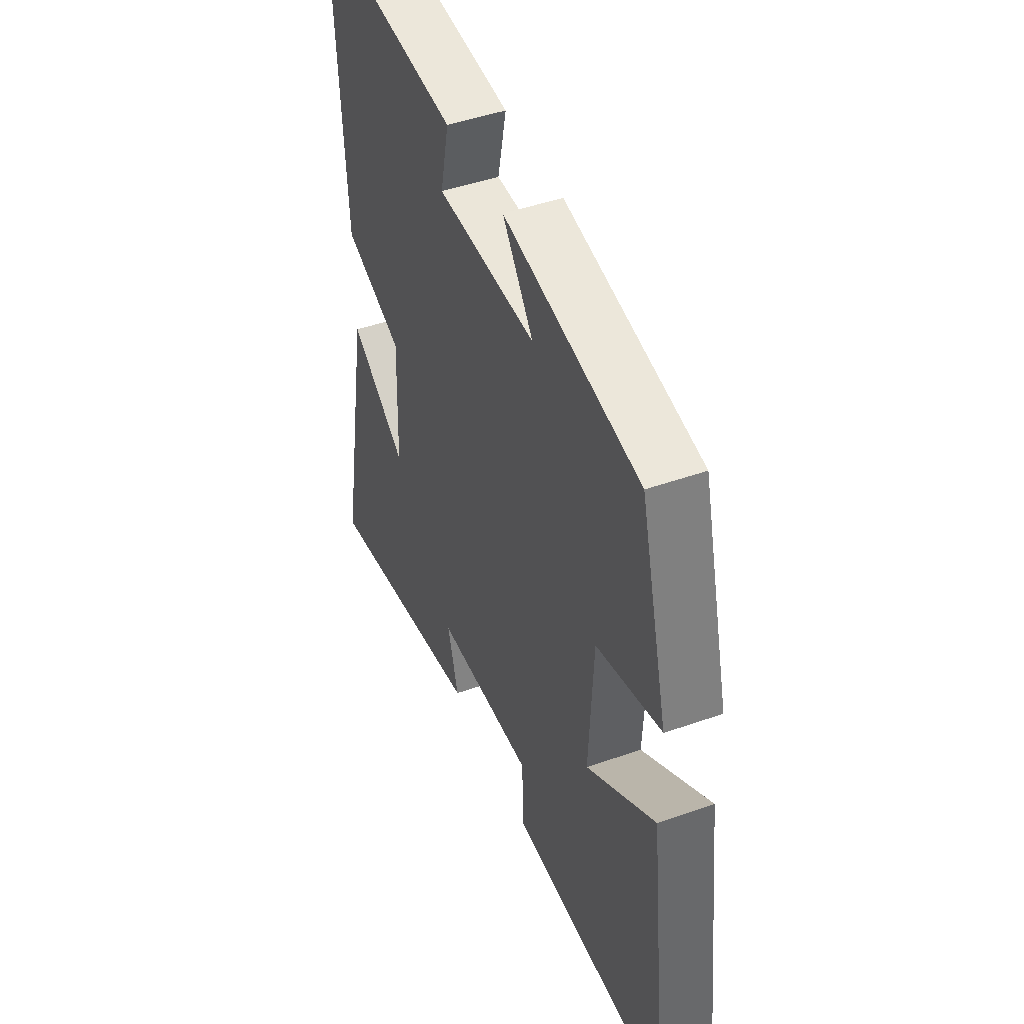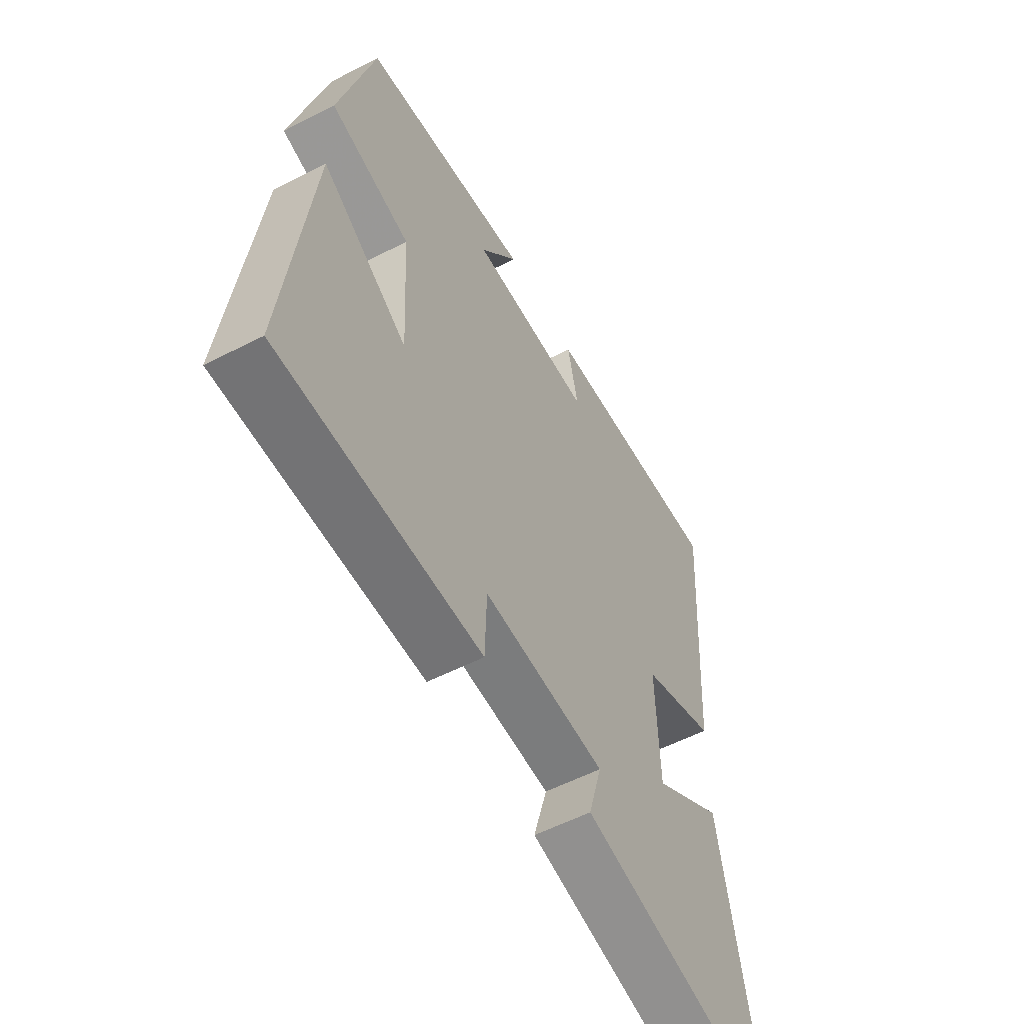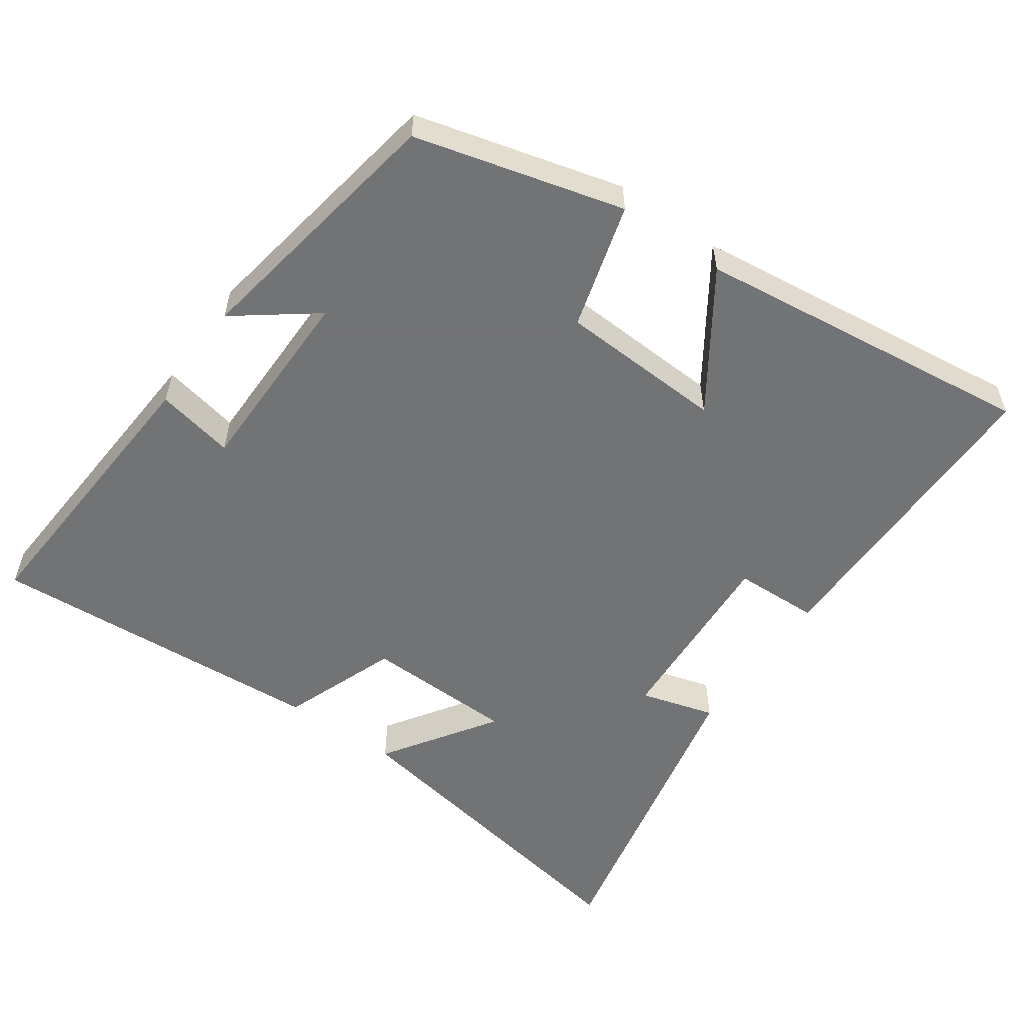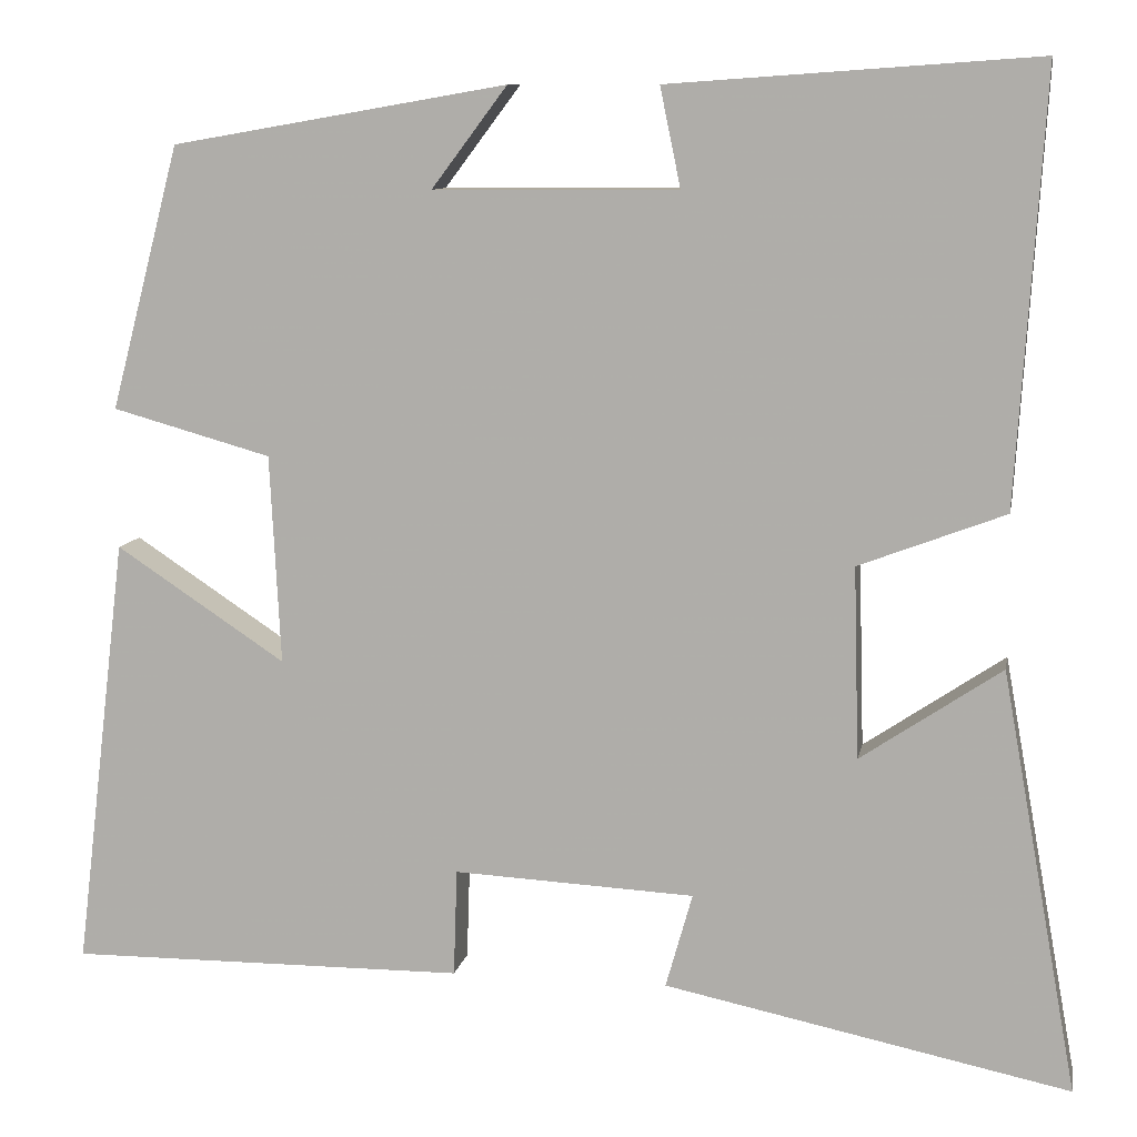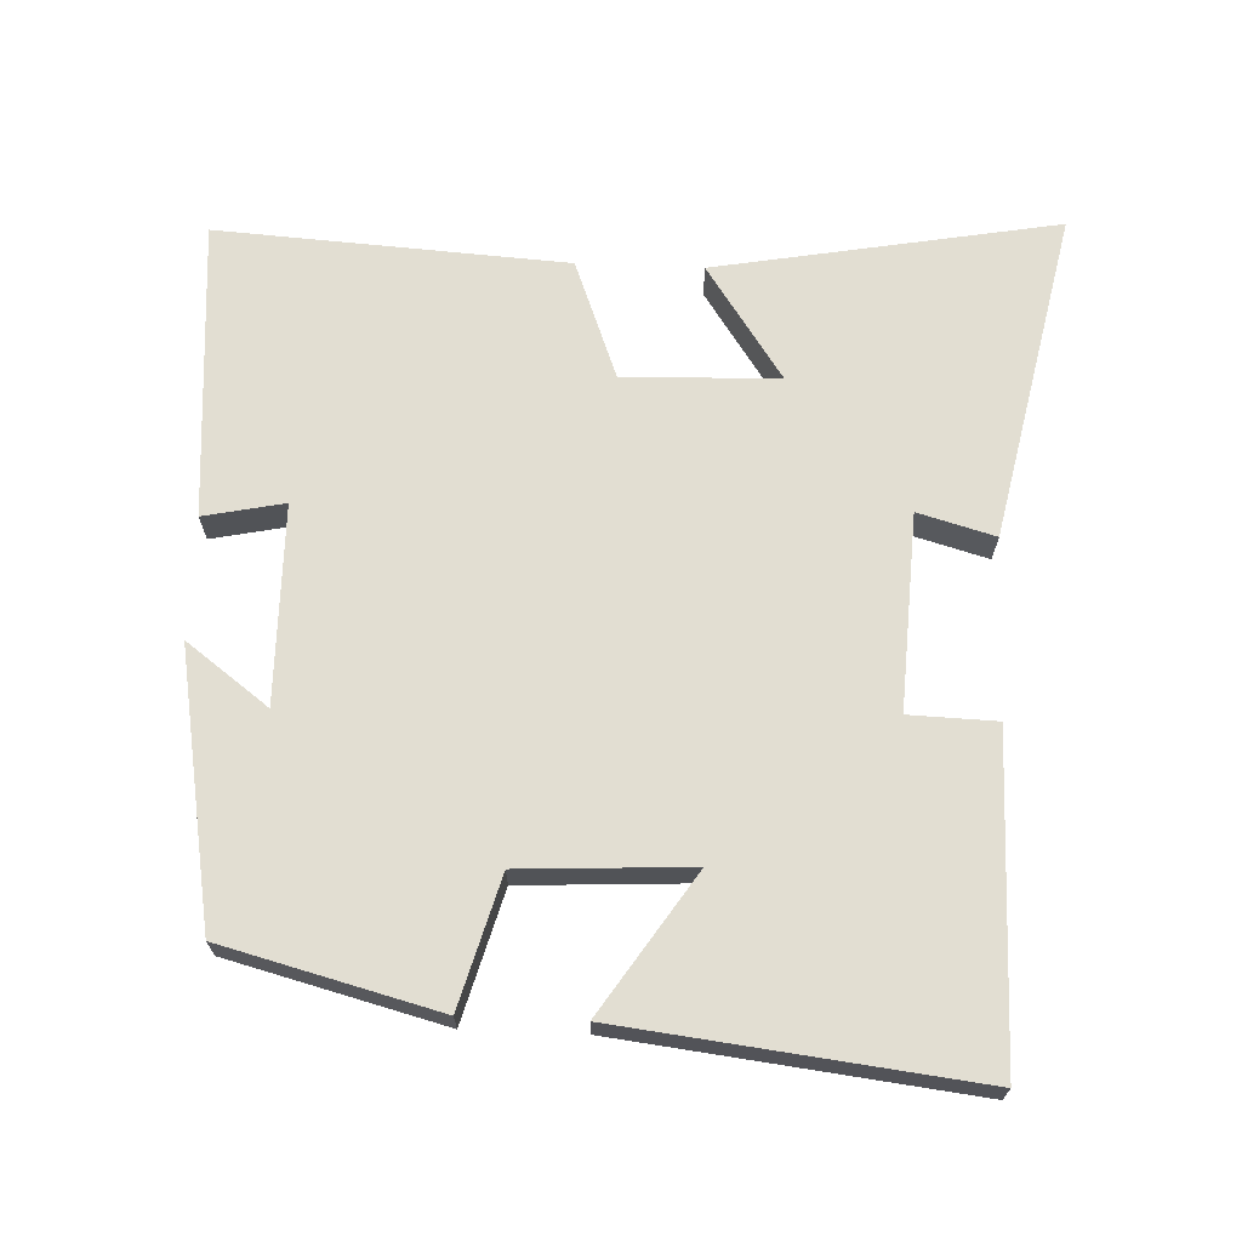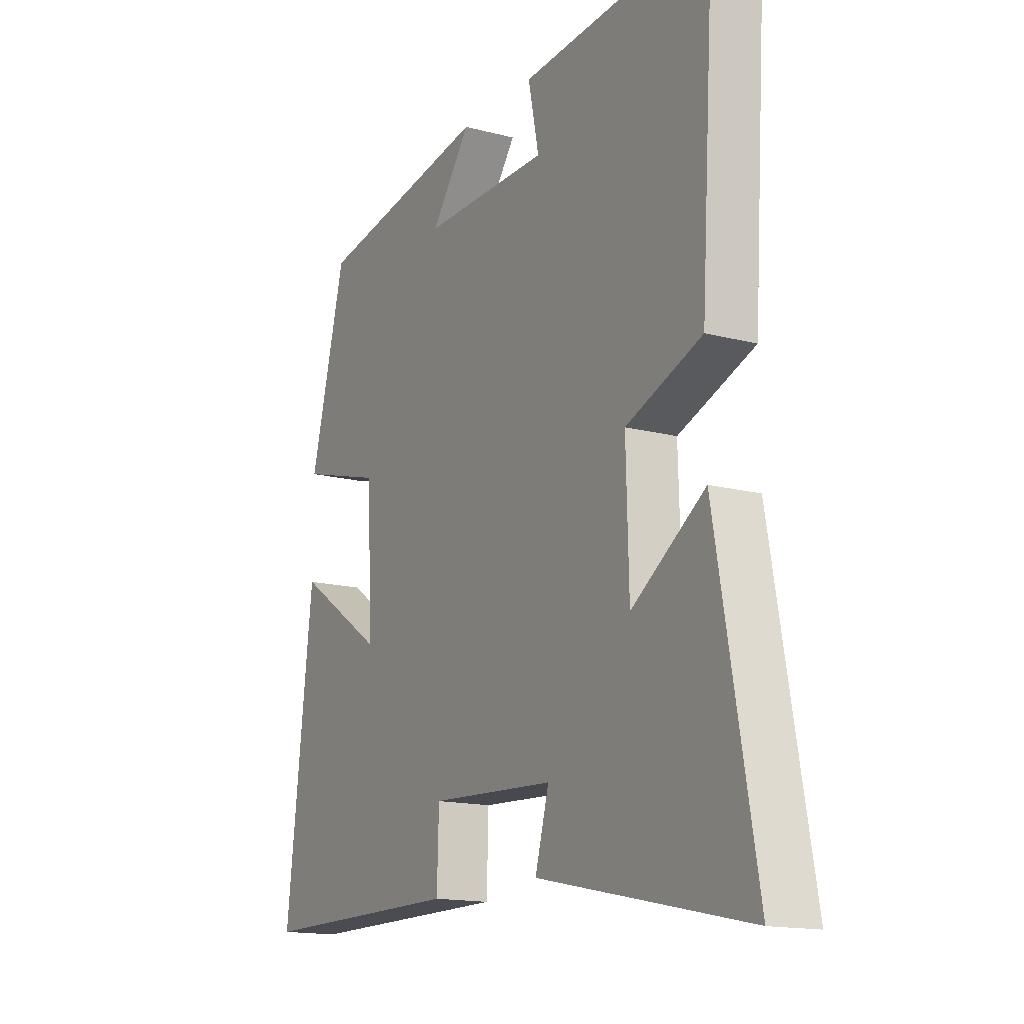
<metadata>
{"format":"obj","ext":"obj","renderer":"f3d","projection":"perspective","resolution":1024,"background":"white","views":[{"elev":46.2,"azim":68.0,"up":"+Z"},{"elev":-56.2,"azim":118.3,"up":"+Z"},{"elev":-55.7,"azim":55.0,"up":"+Y"},{"elev":9.6,"azim":-169.6,"up":"+Z"},{"elev":68.0,"azim":92.3,"up":"+Y"},{"elev":-15.2,"azim":-119.3,"up":"+Z"}]}
</metadata>
<code>
v 0.423 0.07 0.435
v 0.5 0.07 0.14
v 0.322 0.07 0.09
v 0.31 0.07 -0.144
v 0.5 0.07 -0.018
v 0.558 0.07 -0.502
v 0.113 0.07 -0.5
v 0.109 0.07 -0.38
v -0.161 0.07 -0.394
v -0.131 0.07 -0.5
v -0.585 0.07 -0.595
v -0.5 0.07 -0.123
v -0.342 0.07 -0.229
v -0.336 0.07 -0.015
v -0.5 0.07 0.047
v -0.531 0.07 0.529
v -0.119 0.07 0.5
v -0.142 0.07 0.389
v 0.132 0.07 0.387
v 0.047 0.07 0.5
v 0.423 0 0.435
v 0.5 0 0.14
v 0.322 0 0.09
v 0.31 0 -0.144
v 0.5 0 -0.018
v 0.558 0 -0.502
v 0.113 0 -0.5
v 0.109 0 -0.38
v -0.161 0 -0.394
v -0.131 0 -0.5
v -0.585 0 -0.595
v -0.5 0 -0.123
v -0.342 0 -0.229
v -0.336 0 -0.015
v -0.5 0 0.047
v -0.531 0 0.529
v -0.119 0 0.5
v -0.142 0 0.389
v 0.132 0 0.387
v 0.047 0 0.5
f 19 20 1 2
f 18 19 2 3
f 16 17 18
f 15 16 18
f 14 15 18
f 18 3 4
f 14 18 4
f 13 14 4
f 11 12 13
f 10 11 13
f 9 10 13
f 8 9 13 4
f 6 7 8
f 5 6 8
f 4 5 8
f 22 21 40 39
f 23 22 39 38
f 38 37 36
f 38 36 35
f 38 35 34
f 24 23 38
f 24 38 34
f 24 34 33
f 33 32 31
f 33 31 30
f 33 30 29
f 24 33 29 28
f 28 27 26
f 28 26 25
f 28 25 24
f 1 21 22 2
f 2 22 23 3
f 3 23 24 4
f 4 24 25 5
f 5 25 26 6
f 6 26 27 7
f 7 27 28 8
f 8 28 29 9
f 9 29 30 10
f 10 30 31 11
f 11 31 32 12
f 12 32 33 13
f 13 33 34 14
f 14 34 35 15
f 15 35 36 16
f 16 36 37 17
f 17 37 38 18
f 18 38 39 19
f 19 39 40 20
f 20 40 21 1

</code>
